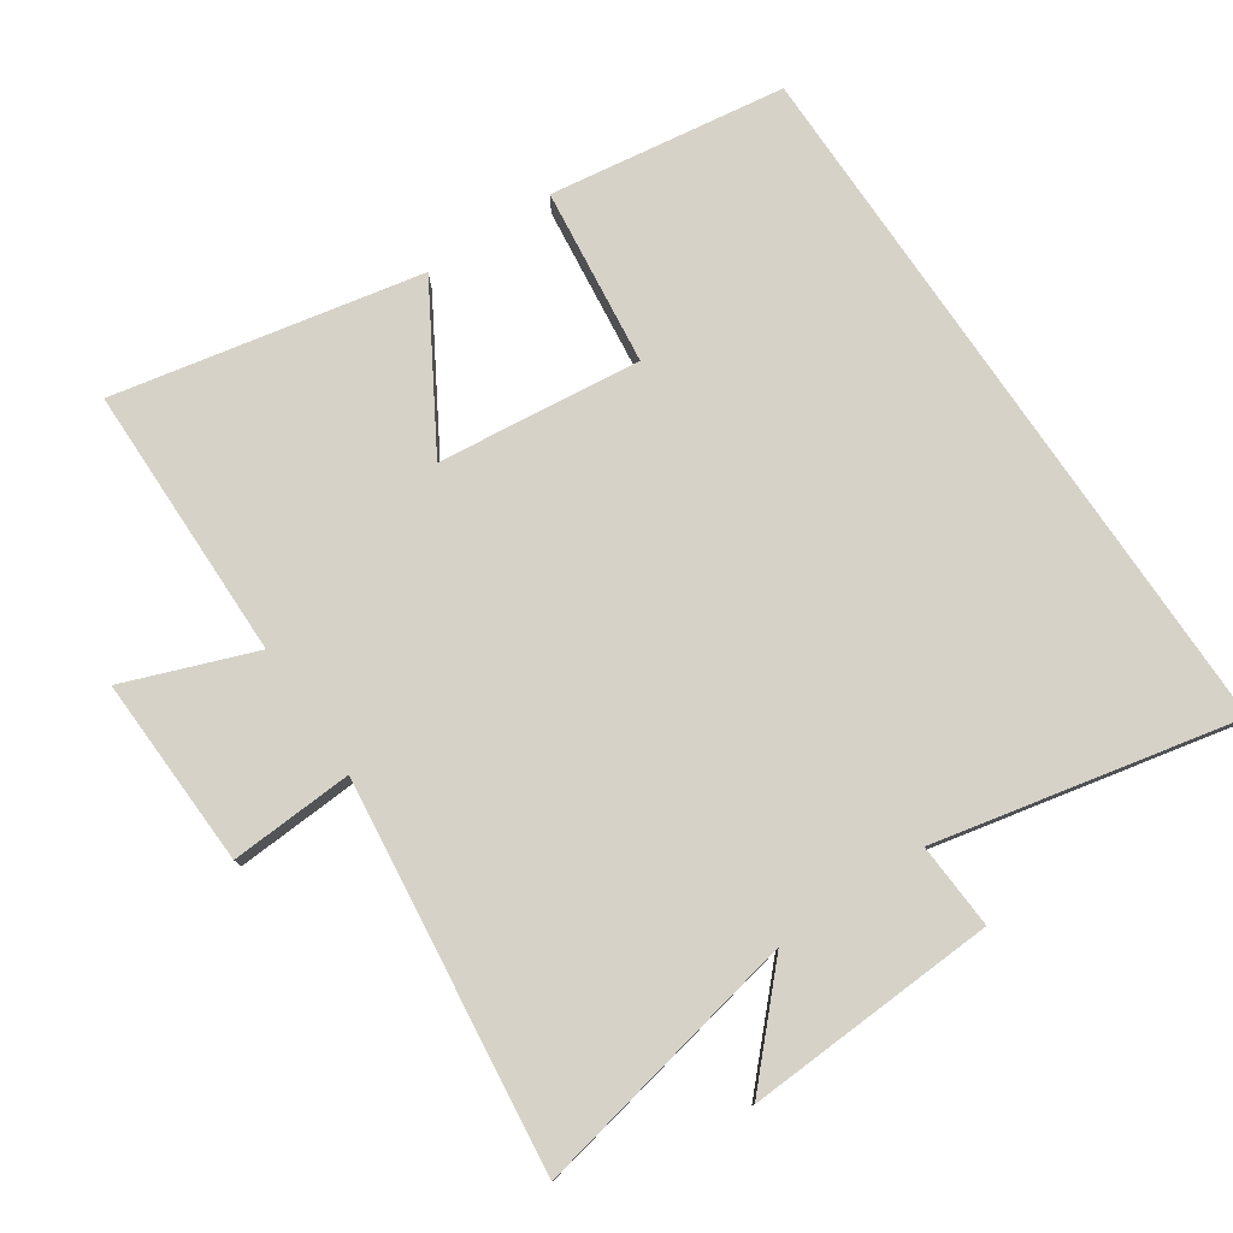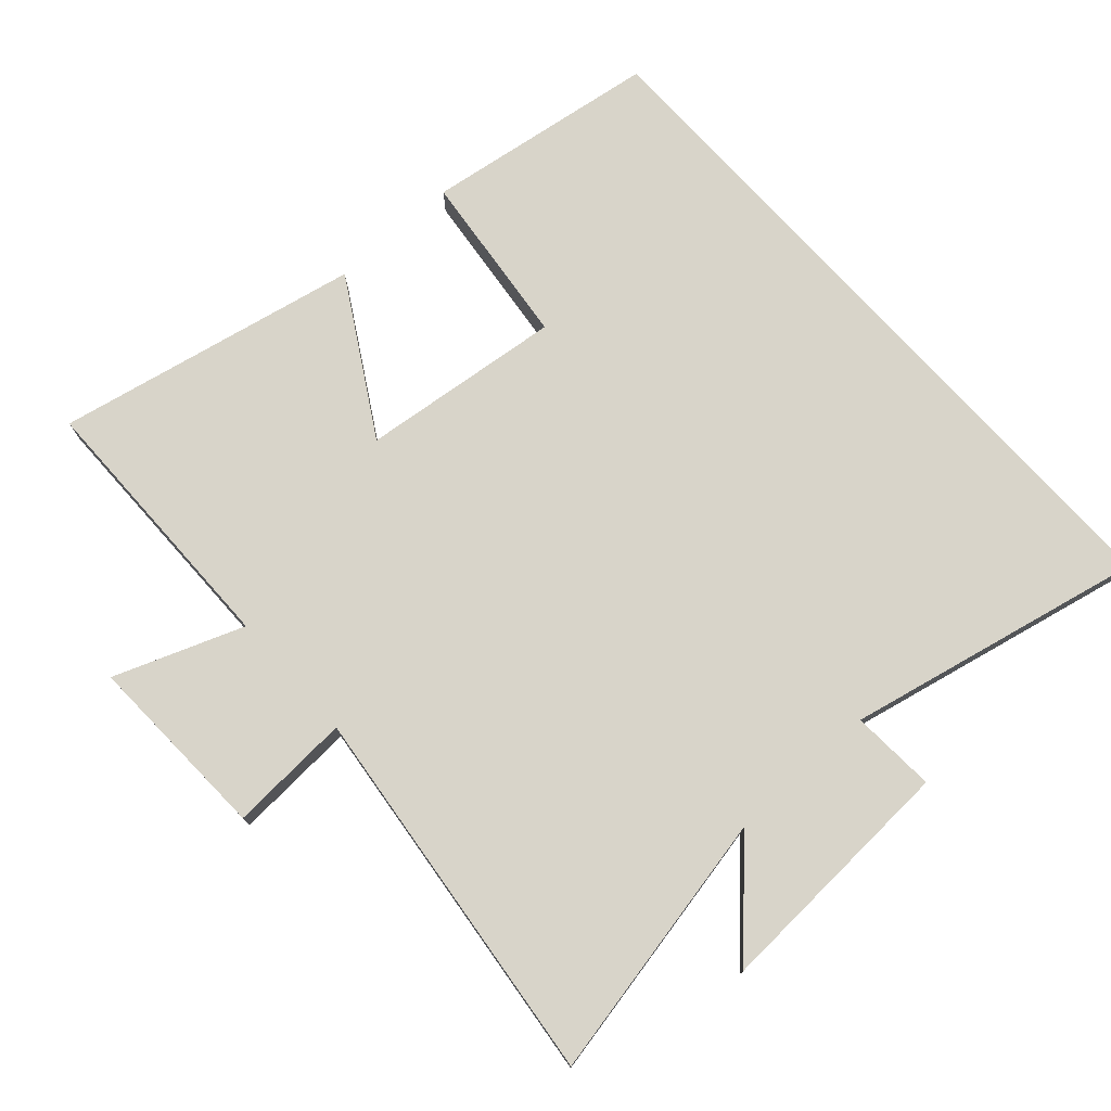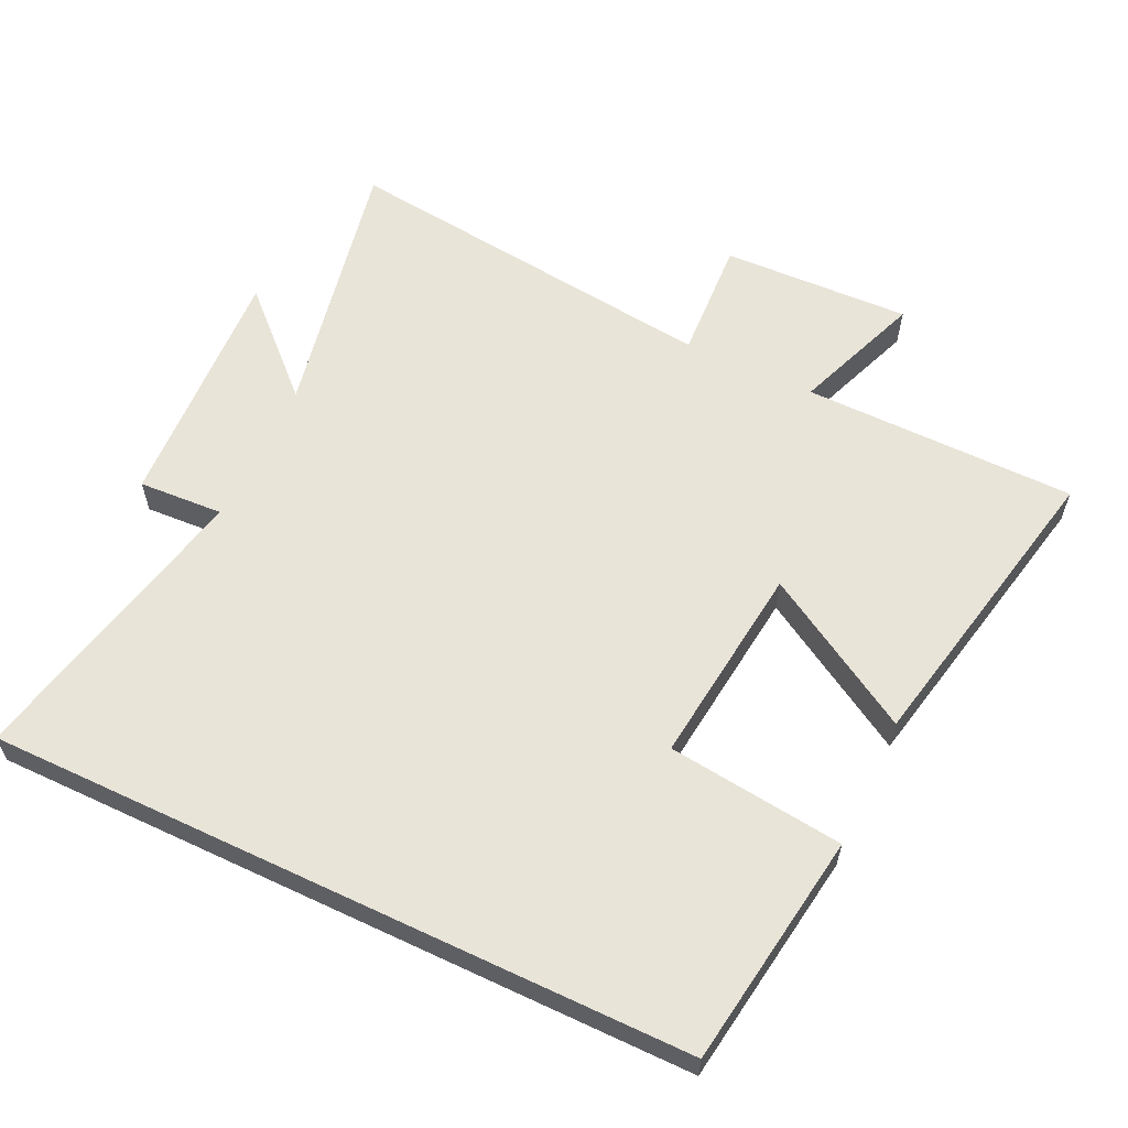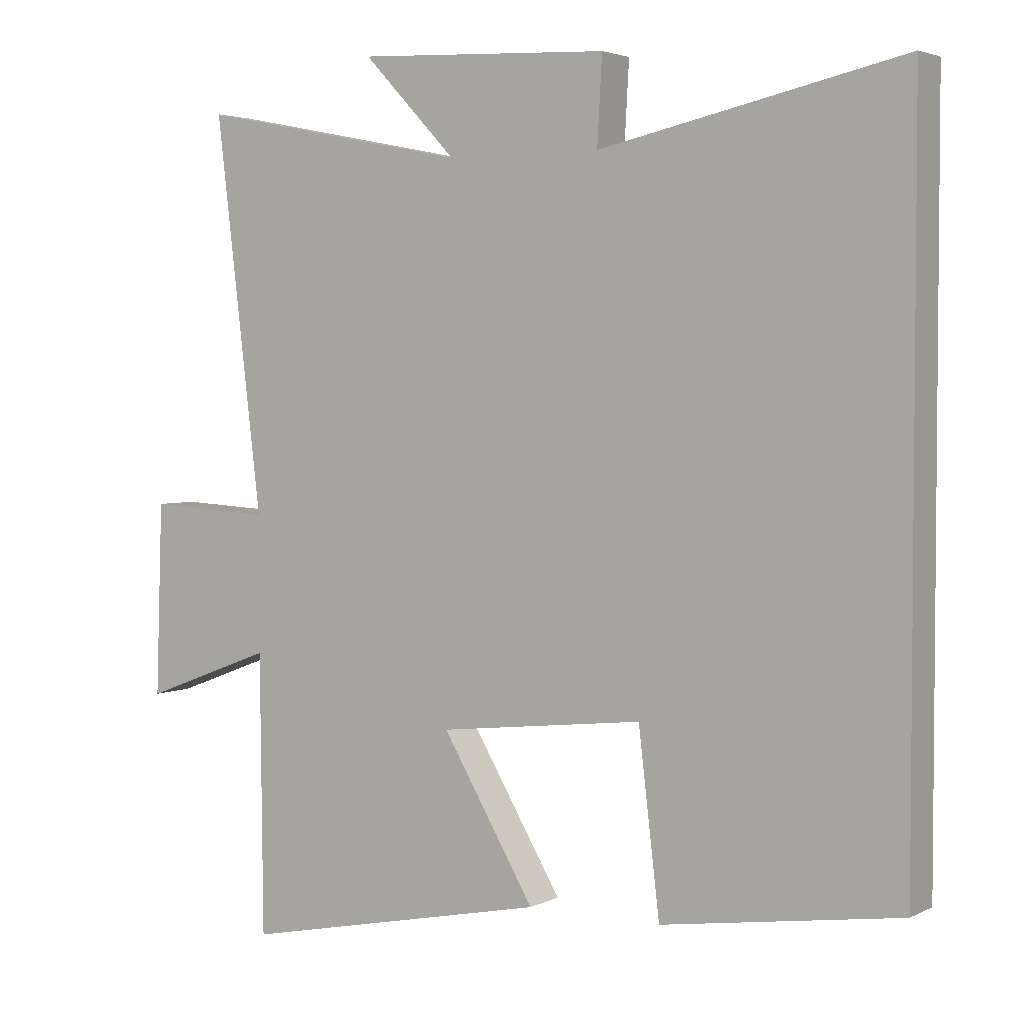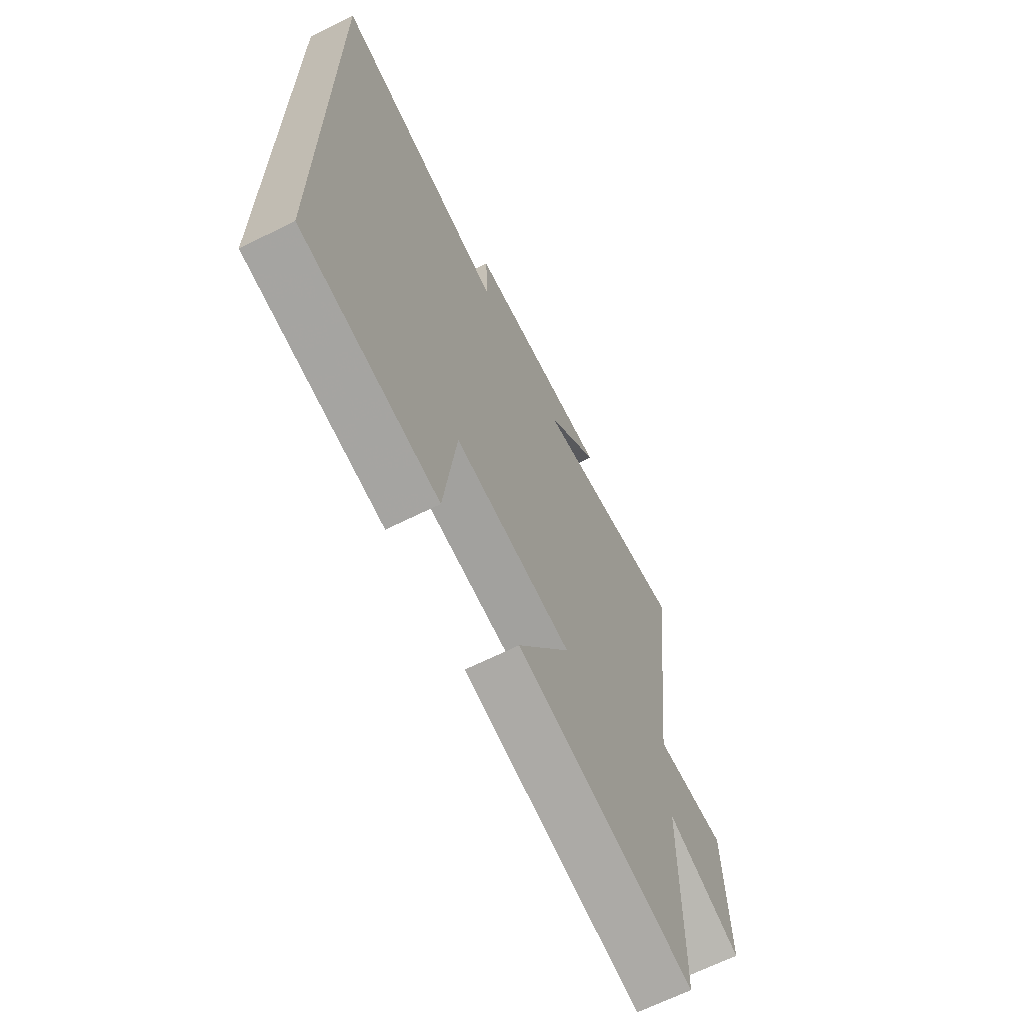
<metadata>
{"format":"obj","ext":"obj","renderer":"f3d","projection":"perspective","resolution":1024,"background":"white","views":[{"elev":78.0,"azim":-34.1,"up":"+Y"},{"elev":75.3,"azim":-42.1,"up":"+Y"},{"elev":60.0,"azim":115.4,"up":"+Y"},{"elev":3.3,"azim":32.4,"up":"+Z"},{"elev":-66.6,"azim":116.5,"up":"+Z"}]}
</metadata>
<code>
v -0.496 0.07 -0.593
v -0.5 0.07 -0.187
v -0.691 0.07 -0.259
v -0.681 0.07 0.021
v -0.5 0.07 0.011
v -0.568 0.07 0.58
v -0.169 0.07 0.5
v -0.306 0.07 0.644
v 0.064 0.07 0.626
v 0.057 0.07 0.5
v 0.5 0.07 0.597
v 0.5 0.07 -0.449
v 0.152 0.07 -0.5
v 0.121 0.07 -0.238
v -0.179 0.07 -0.272
v -0.044 0.07 -0.5
v -0.496 0 -0.593
v -0.5 0 -0.187
v -0.691 0 -0.259
v -0.681 0 0.021
v -0.5 0 0.011
v -0.568 0 0.58
v -0.169 0 0.5
v -0.306 0 0.644
v 0.064 0 0.626
v 0.057 0 0.5
v 0.5 0 0.597
v 0.5 0 -0.449
v 0.152 0 -0.5
v 0.121 0 -0.238
v -0.179 0 -0.272
v -0.044 0 -0.5
f 15 16 1 2
f 14 15 2
f 12 13 14
f 11 12 14
f 10 11 14
f 10 14 2
f 7 8 9 10
f 7 10 2
f 5 6 7
f 5 7 2
f 2 3 4 5
f 18 17 32 31
f 18 31 30
f 30 29 28
f 30 28 27
f 30 27 26
f 18 30 26
f 26 25 24 23
f 18 26 23
f 23 22 21
f 18 23 21
f 21 20 19 18
f 1 17 18 2
f 2 18 19 3
f 3 19 20 4
f 4 20 21 5
f 5 21 22 6
f 6 22 23 7
f 7 23 24 8
f 8 24 25 9
f 9 25 26 10
f 10 26 27 11
f 11 27 28 12
f 12 28 29 13
f 13 29 30 14
f 14 30 31 15
f 15 31 32 16
f 16 32 17 1

</code>
